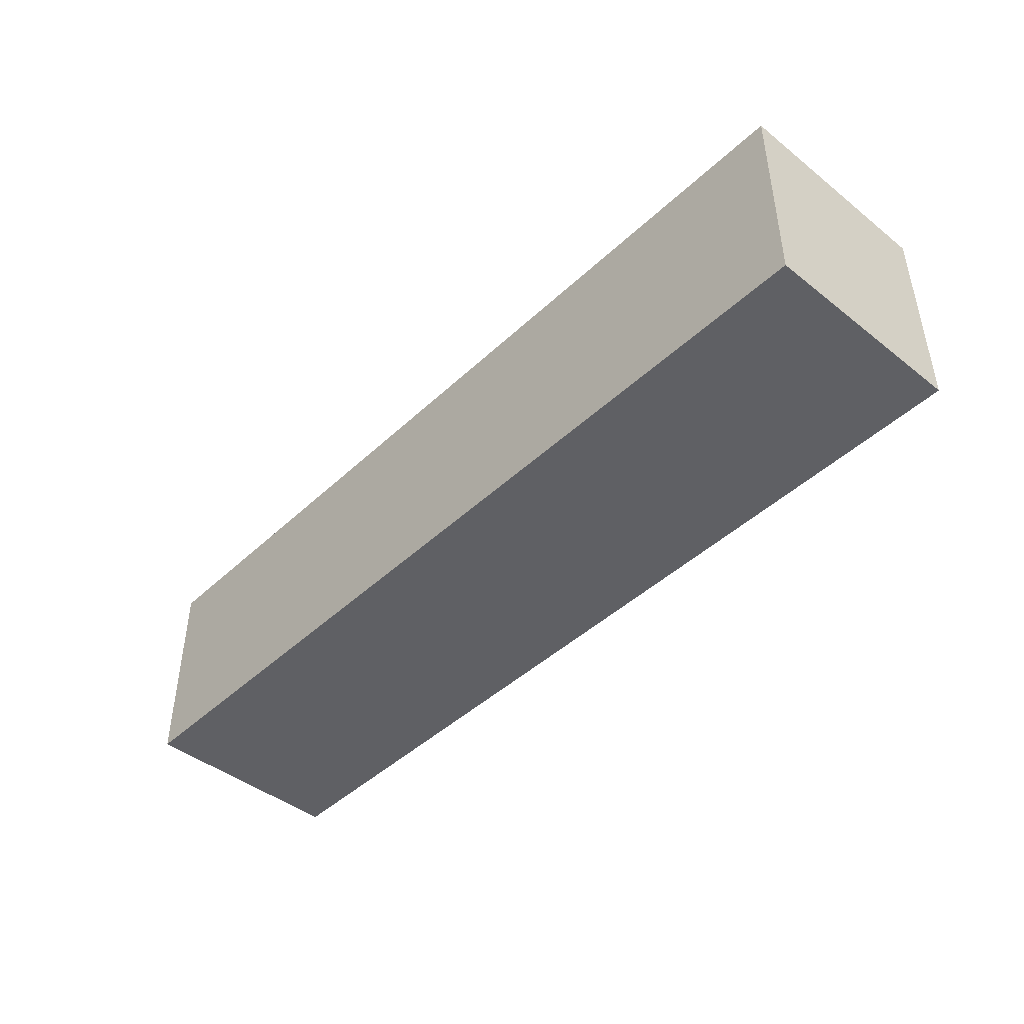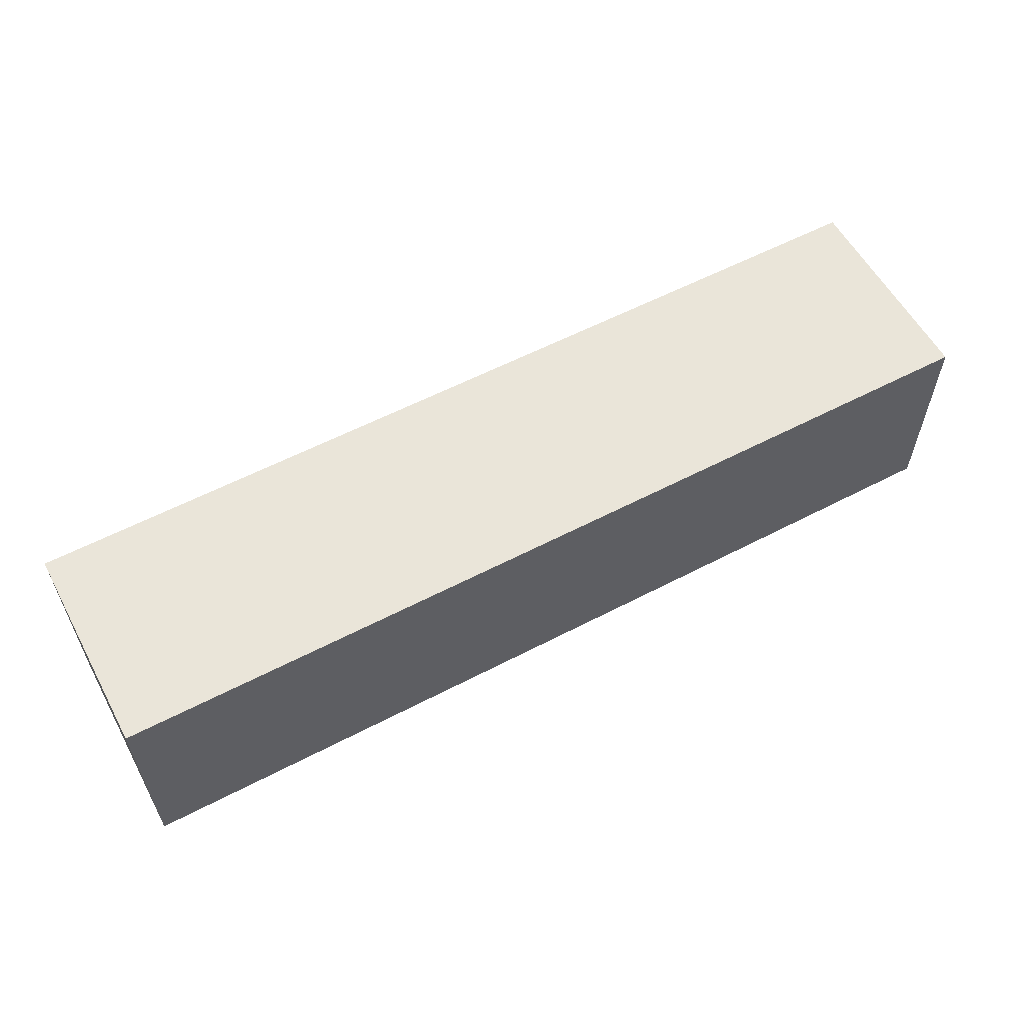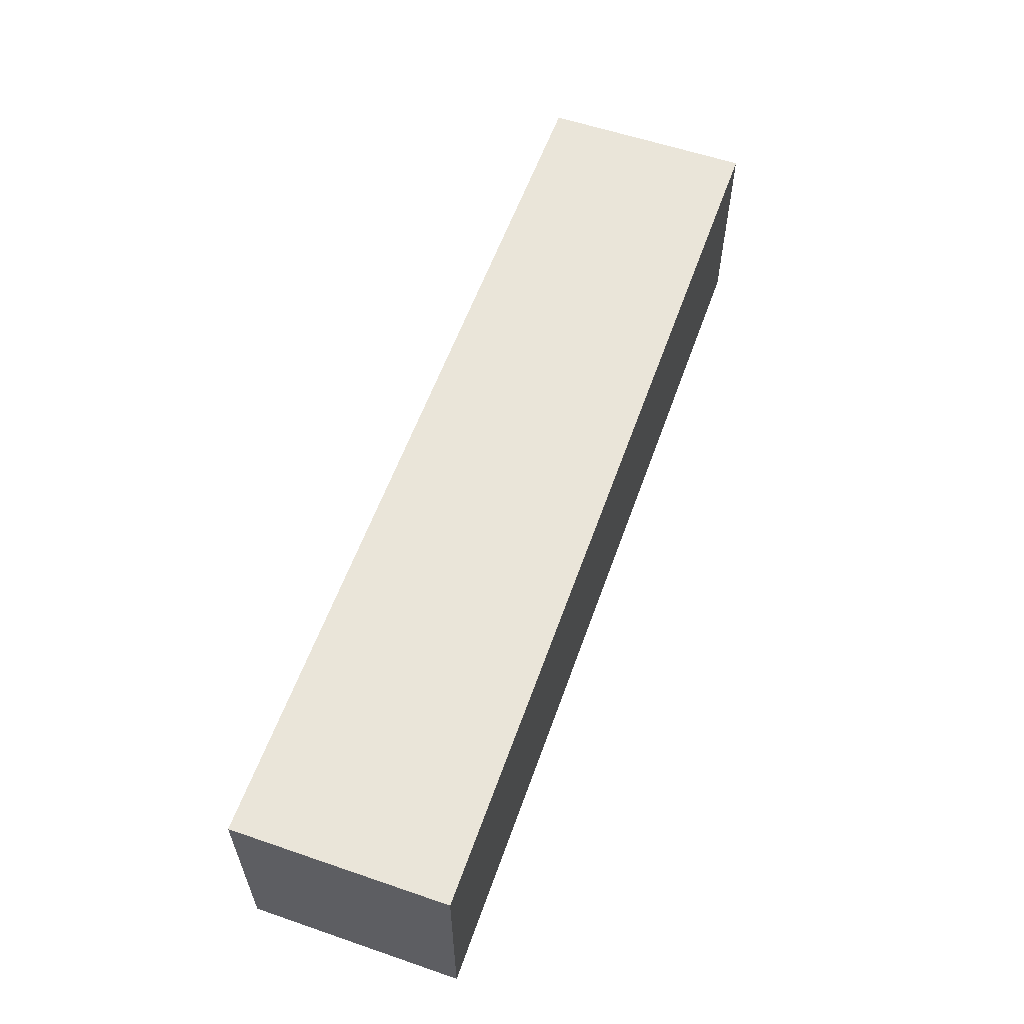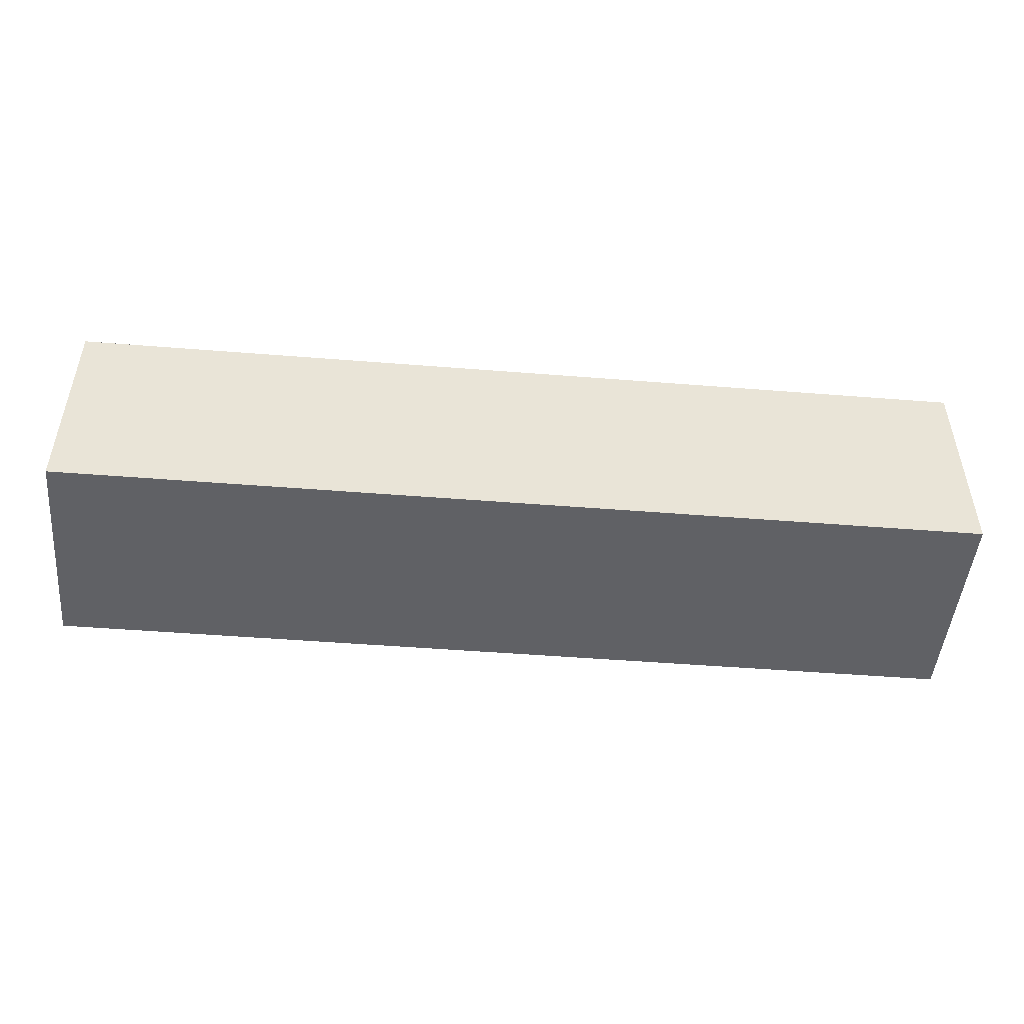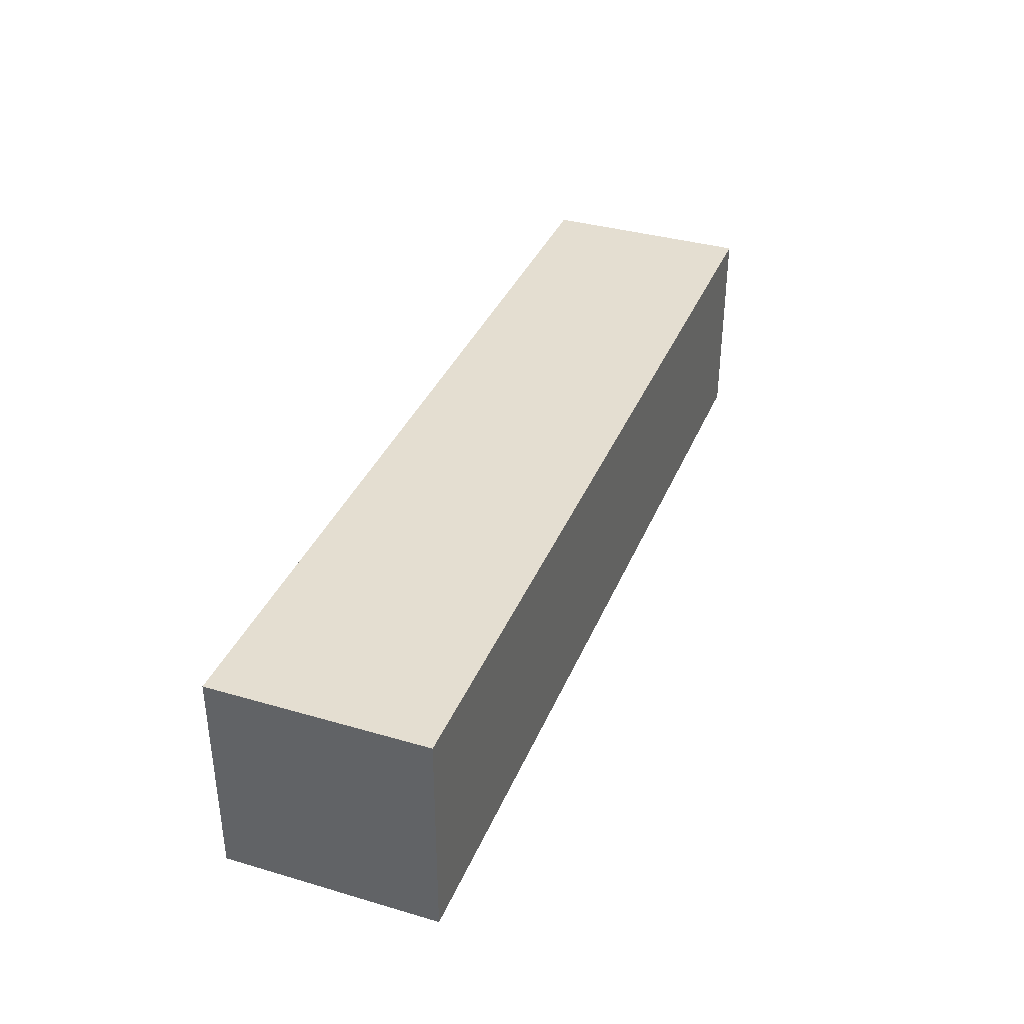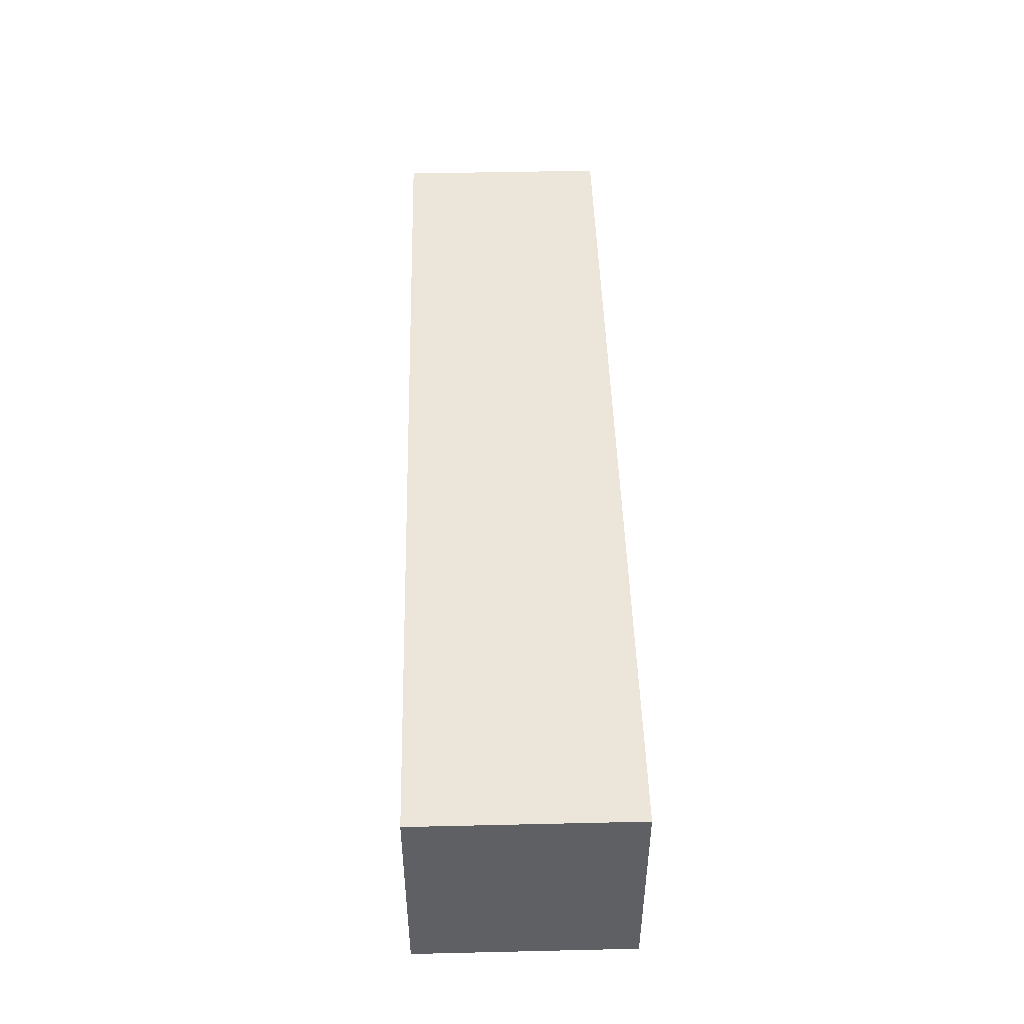
<metadata>
{"format":"obj","ext":"obj","renderer":"f3d","projection":"perspective","resolution":1024,"background":"white","views":[{"elev":-44.3,"azim":47.4,"up":"+Z"},{"elev":57.9,"azim":-28.4,"up":"+Y"},{"elev":58.2,"azim":109.5,"up":"+Y"},{"elev":-48.4,"azim":-5.1,"up":"+Z"},{"elev":36.4,"azim":110.8,"up":"+Y"},{"elev":46.7,"azim":-91.5,"up":"+Z"}]}
</metadata>
<code>
v 0 1.27 1.27
v 0 0 1.27
v 5.525 0 1.27
v 5.525 1.27 1.27
v 0 1.27 0
v 0 1.27 1.27
v 5.525 1.27 1.27
v 5.525 1.27 0
v 0 0 0
v 0 1.27 0
v 5.525 1.27 0
v 5.525 0 0
v 0 0 1.27
v 0 0 0
v 5.525 0 0
v 5.525 0 1.27
v 5.525 0 1.27
v 5.525 0 0
v 5.525 1.27 0
v 5.525 1.27 1.27
v 0 0 0
v 0 0 1.27
v 0 1.27 1.27
v 0 1.27 0
g e7c27d70-e35c-11ea-b4c7-54bf646e7e1f
f 1 2 4
f 4 2 3
g e7c2cba2-e35c-11ea-93f7-54bf646e7e1f
f 5 6 8
f 8 6 7
g e7c319b4-e35c-11ea-b830-54bf646e7e1f
f 9 10 12
f 12 10 11
g e7c367cc-e35c-11ea-9456-54bf646e7e1f
f 13 14 16
f 16 14 15
g e7c3dcf4-e35c-11ea-bf79-54bf646e7e1f
f 17 18 20
f 20 18 19
g e7c45228-e35c-11ea-bc8e-54bf646e7e1f
f 21 22 24
f 24 22 23

</code>
